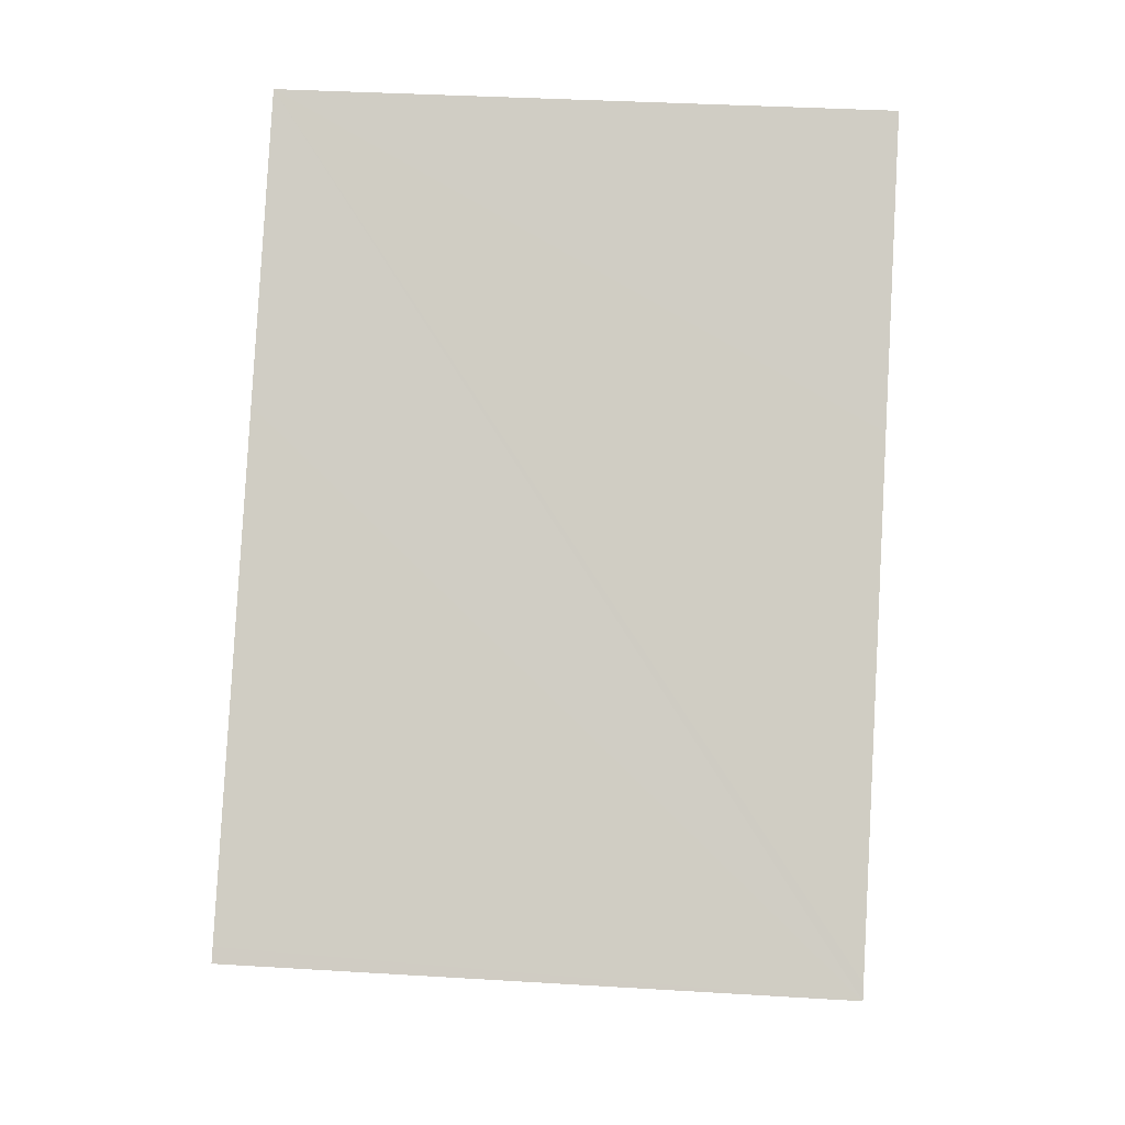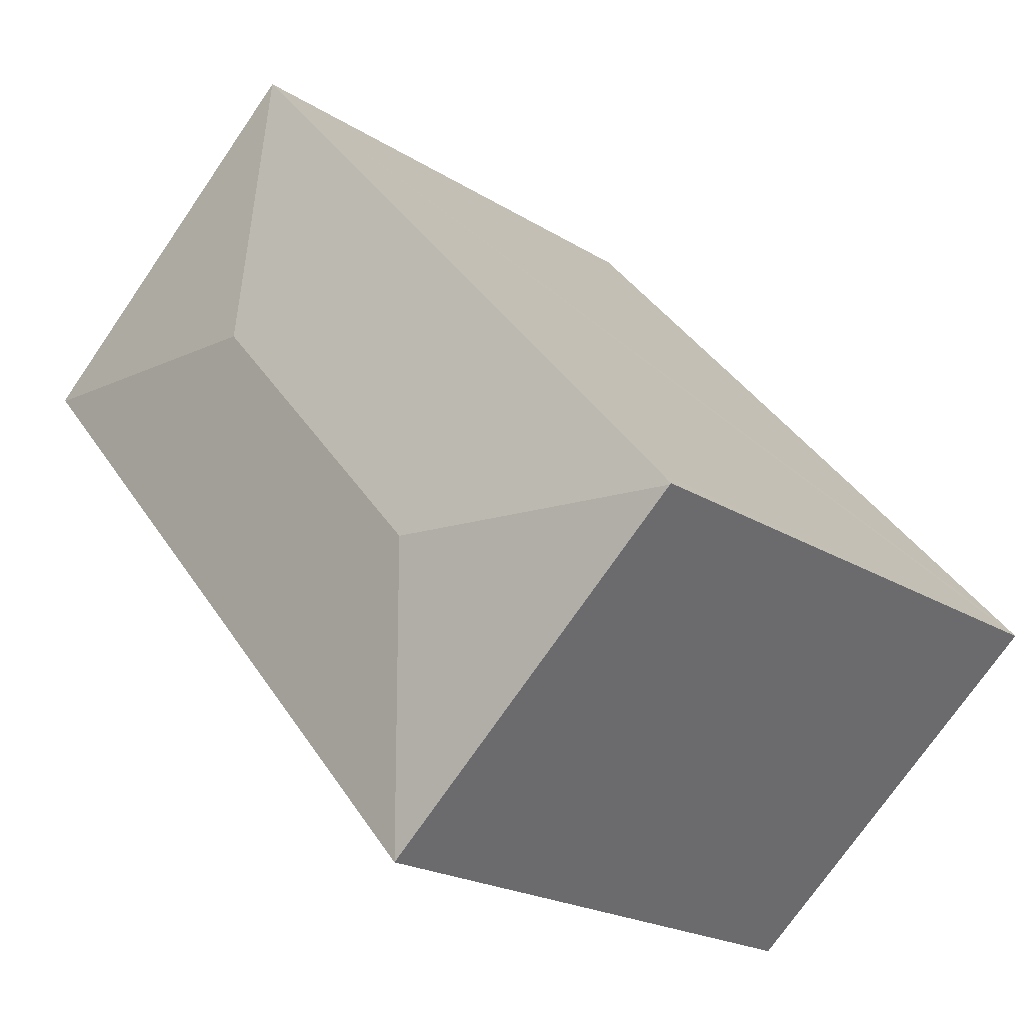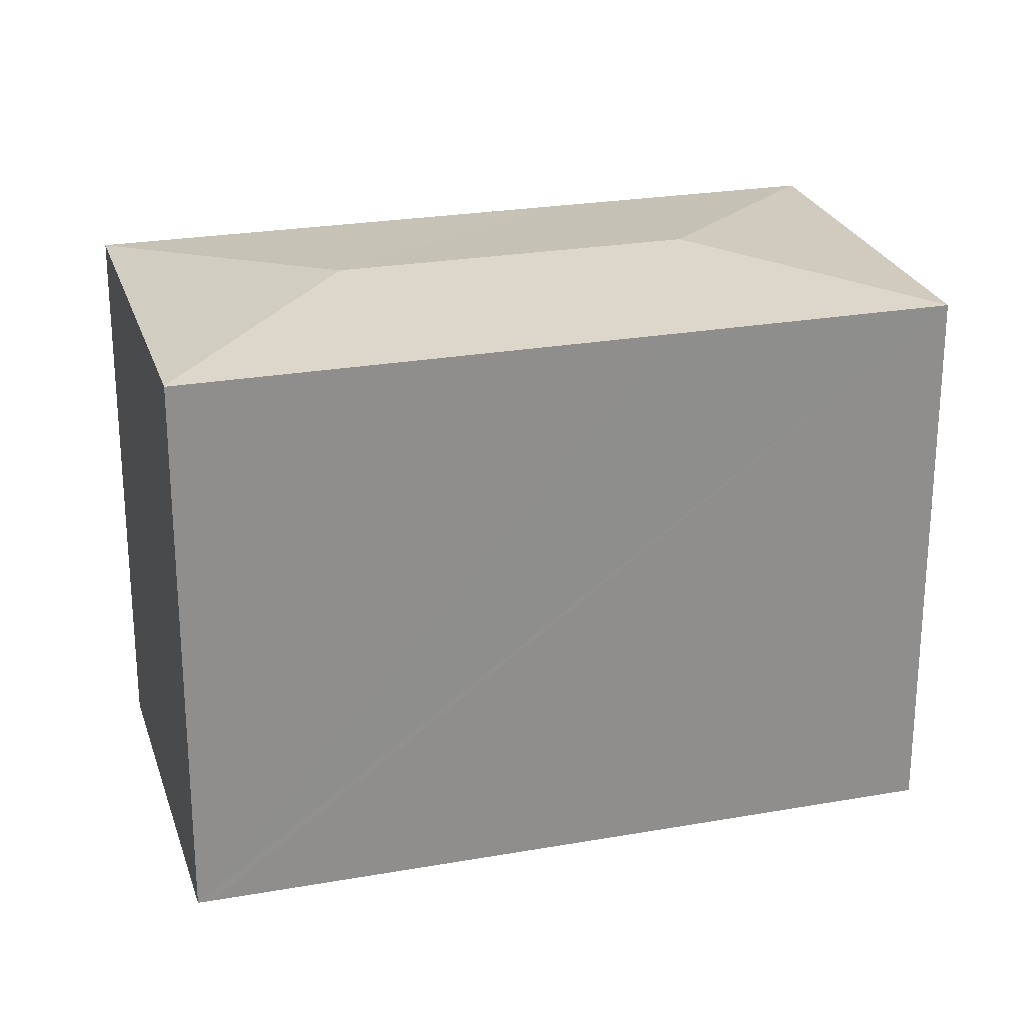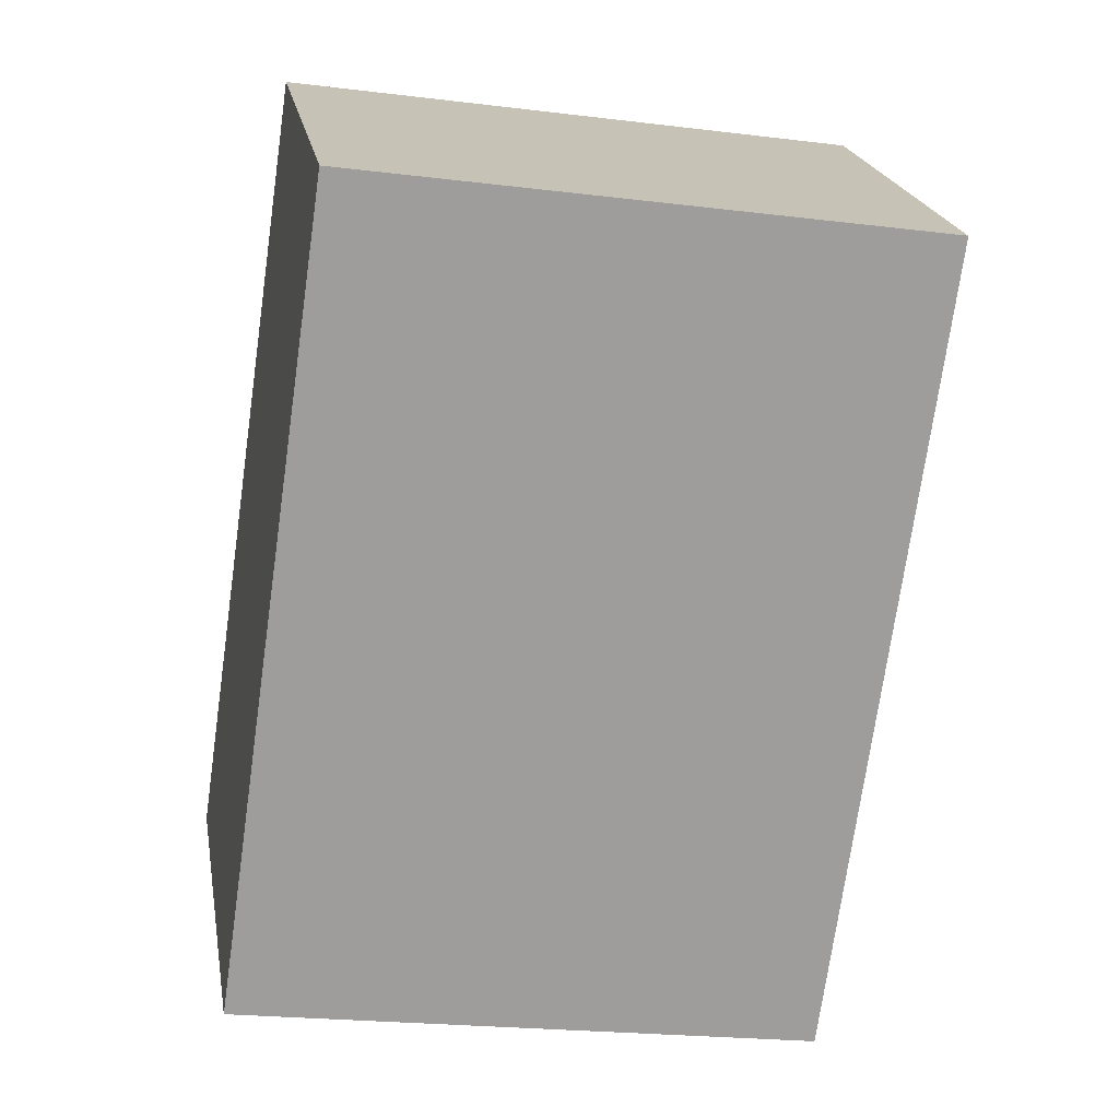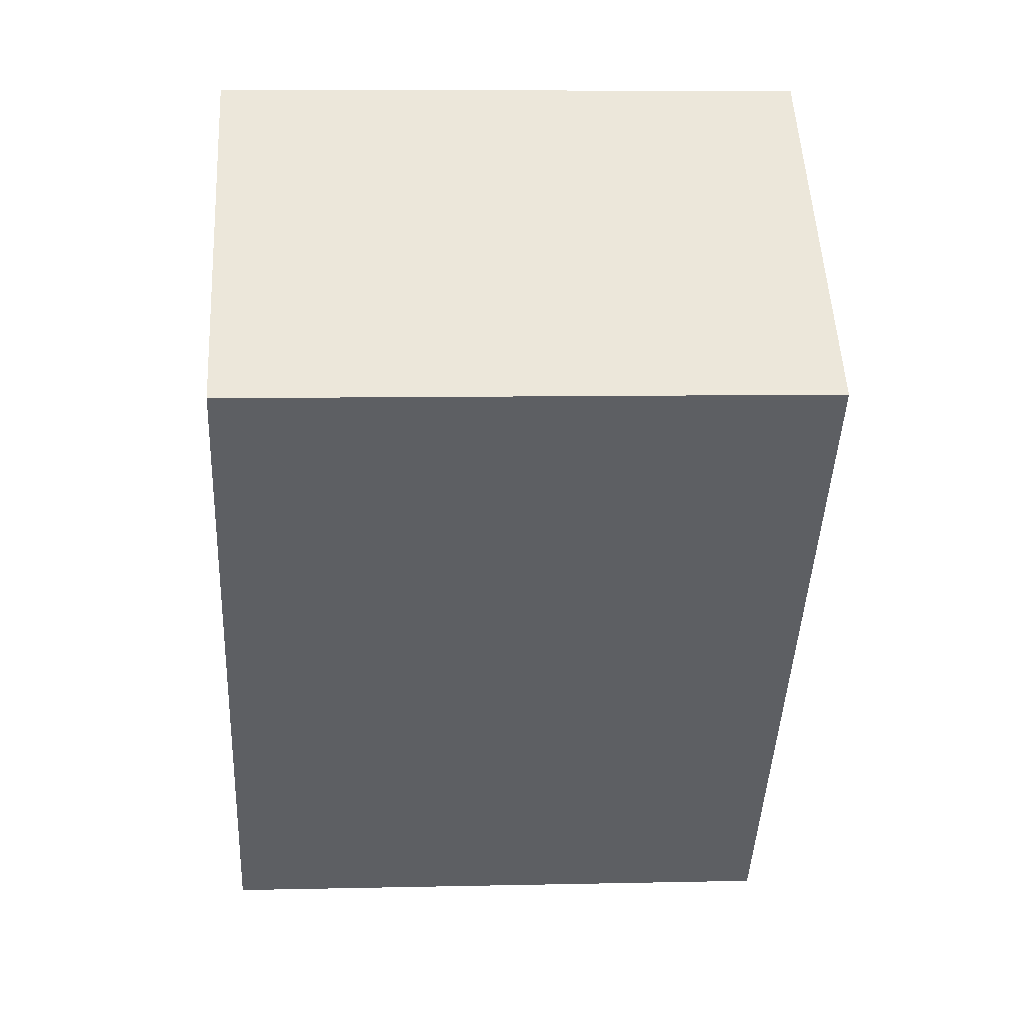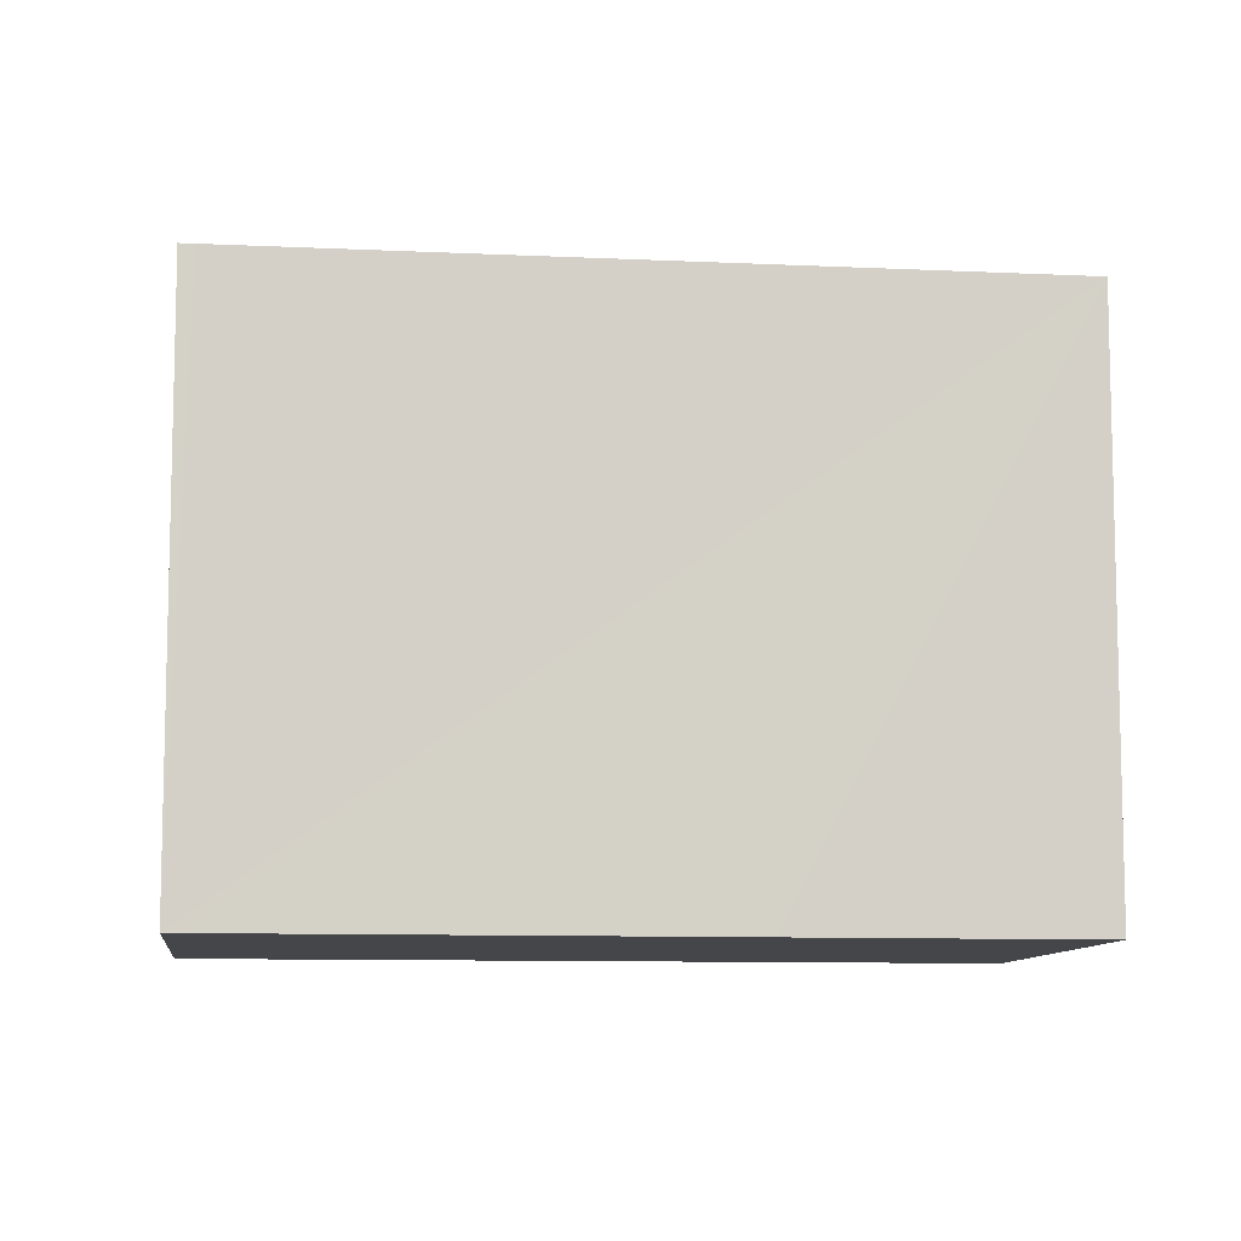
<metadata>
{"format":"obj","ext":"obj","renderer":"f3d","projection":"perspective","resolution":1024,"background":"white","views":[{"elev":33.8,"azim":-85.2,"up":"+Z"},{"elev":-20.7,"azim":-138.6,"up":"+Z"},{"elev":24.8,"azim":-64.8,"up":"+Y"},{"elev":-22.0,"azim":77.8,"up":"+Z"},{"elev":7.8,"azim":86.3,"up":"+Z"},{"elev":-9.4,"azim":-55.9,"up":"+Y"}]}
</metadata>
<code>
v  24.35 20.96 3.946
v  20.03 21.76 10.92
v  31.09 20.96 11.66
v  11.11 21.76 0.707
v  24.21 20.96 3.788
v  22.77 20.96 2.139
v  20.78 20.96 -0.143
v  18.72 20.96 -2.506
v  12.37 20.96 -9.771
v  12.33 20.96 -9.82
v  11.85 20.96 -10.37
v  19.29 20.96 21.92
v  31.13 20.95 11.7
v  6.02 20.96 -5.267
v  0.041 20.96 -0.036
v  12.11 20.96 13.78
v  0.357 20.95 0.412
v  0 20.95 1.283e-15
v  11.85 6.349e-16 -10.37
v  0.041 2.204e-18 -0.036
v  0 0 0
v  6.02 3.225e-16 -5.267
v  0.357 -2.523e-17 0.412
v  12.11 -8.438e-16 13.78
v  19.29 -1.342e-15 21.92
v  31.13 -7.165e-16 11.7
v  31.09 -7.14e-16 11.66
v  24.35 -2.416e-16 3.946
v  24.21 -2.319e-16 3.788
v  12.37 5.983e-16 -9.771
v  22.77 -1.31e-16 2.139
v  20.78 8.756e-18 -0.143
v  18.72 1.534e-16 -2.506
v  12.33 6.013e-16 -9.82
g defaultobject
f 1 2 3
f 2 1 4
f 4 1 5
f 4 5 6
f 4 6 7
f 4 7 8
f 4 8 9
f 4 9 10
f 4 10 11
f 3 12 13
f 12 3 2
f 14 4 11
f 4 14 15
f 2 16 12
f 16 2 4
f 16 4 17
f 17 4 15
f 17 15 18
f 19 14 11
f 14 19 15
f 15 19 18
f 18 19 20
f 18 20 21
f 20 19 22
f 21 17 18
f 17 21 16
f 16 21 12
f 12 21 23
f 12 23 24
f 12 24 25
f 25 13 12
f 13 25 26
f 26 3 13
f 3 26 1
f 1 26 5
f 5 26 6
f 6 26 7
f 7 26 8
f 8 26 9
f 9 26 27
f 9 27 28
f 9 28 10
f 10 28 11
f 11 28 29
f 11 29 30
f 11 30 19
f 30 29 31
f 30 31 32
f 30 32 33
f 19 30 34
f 24 26 25
f 26 24 23
f 26 23 28
f 28 23 29
f 29 23 31
f 31 23 32
f 32 23 21
f 32 21 33
f 33 21 20
f 33 20 22
f 33 22 30
f 30 22 34
f 34 22 19

</code>
